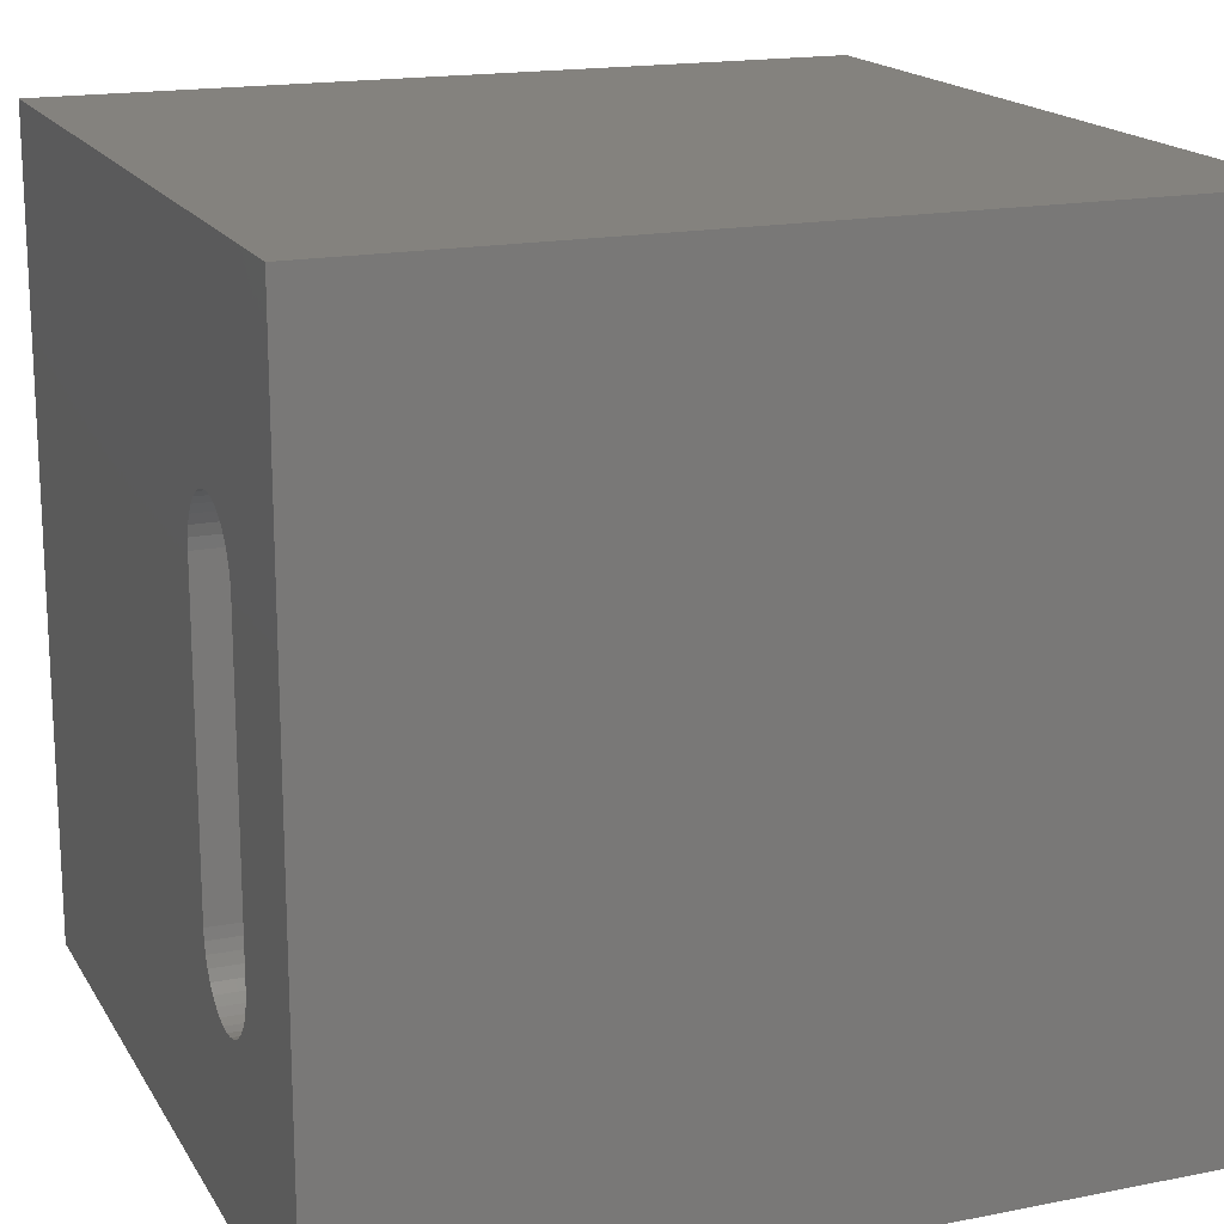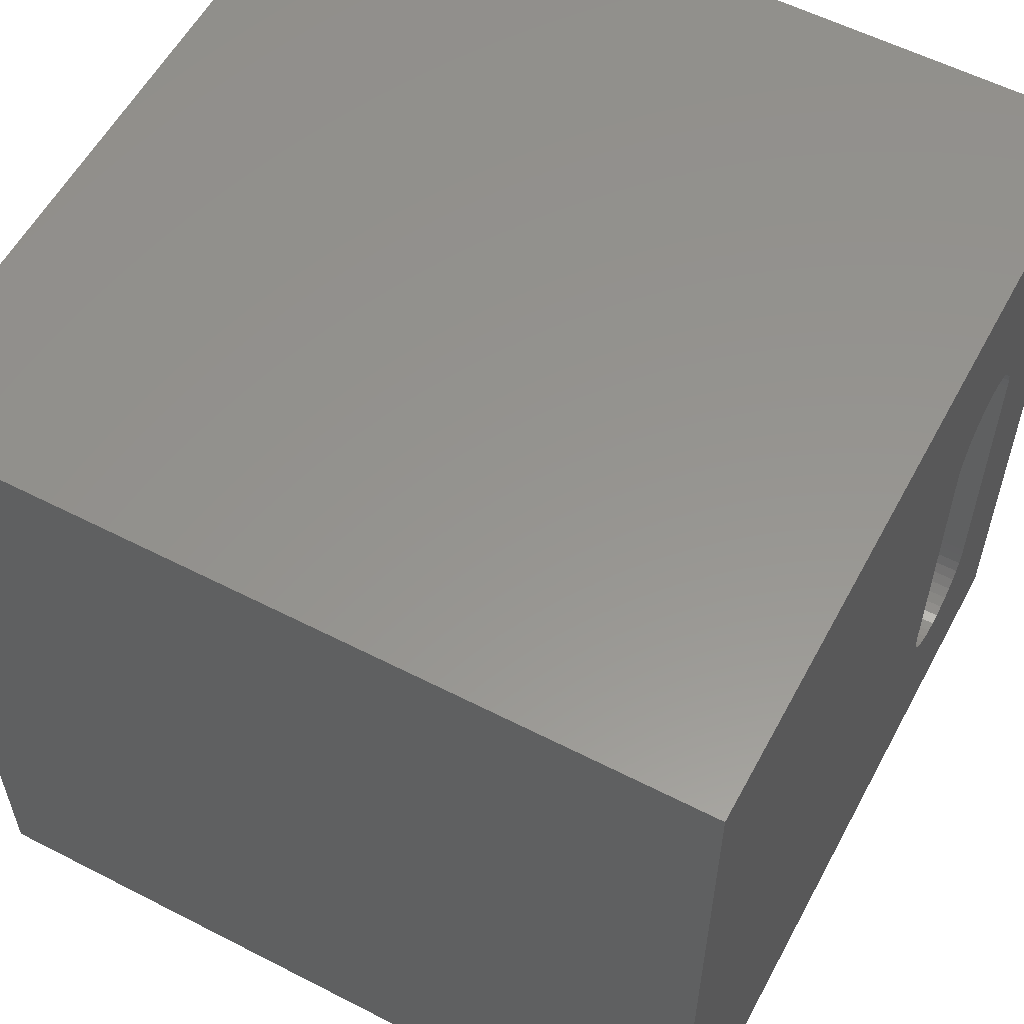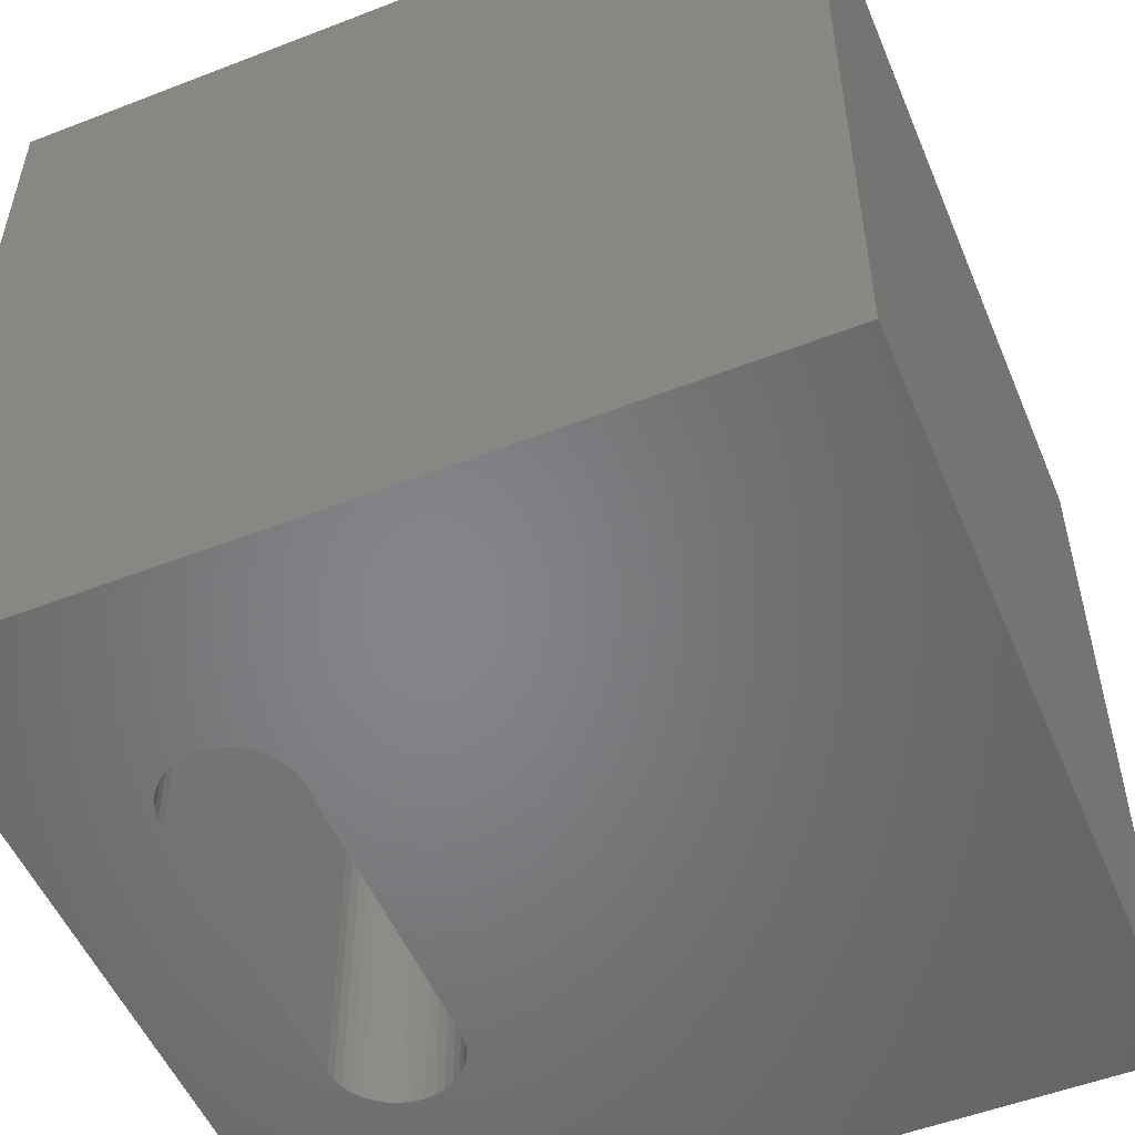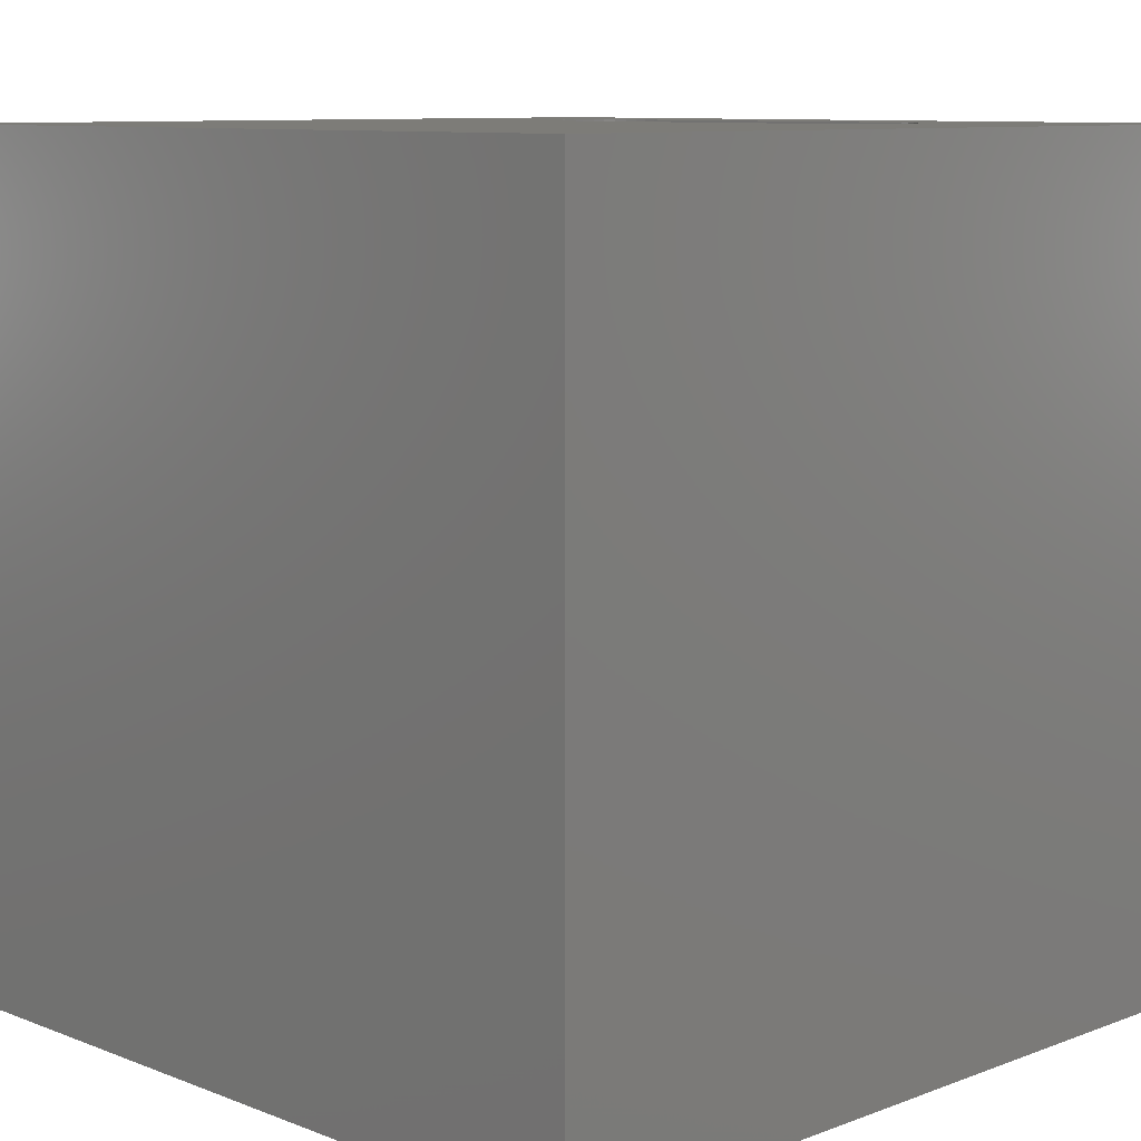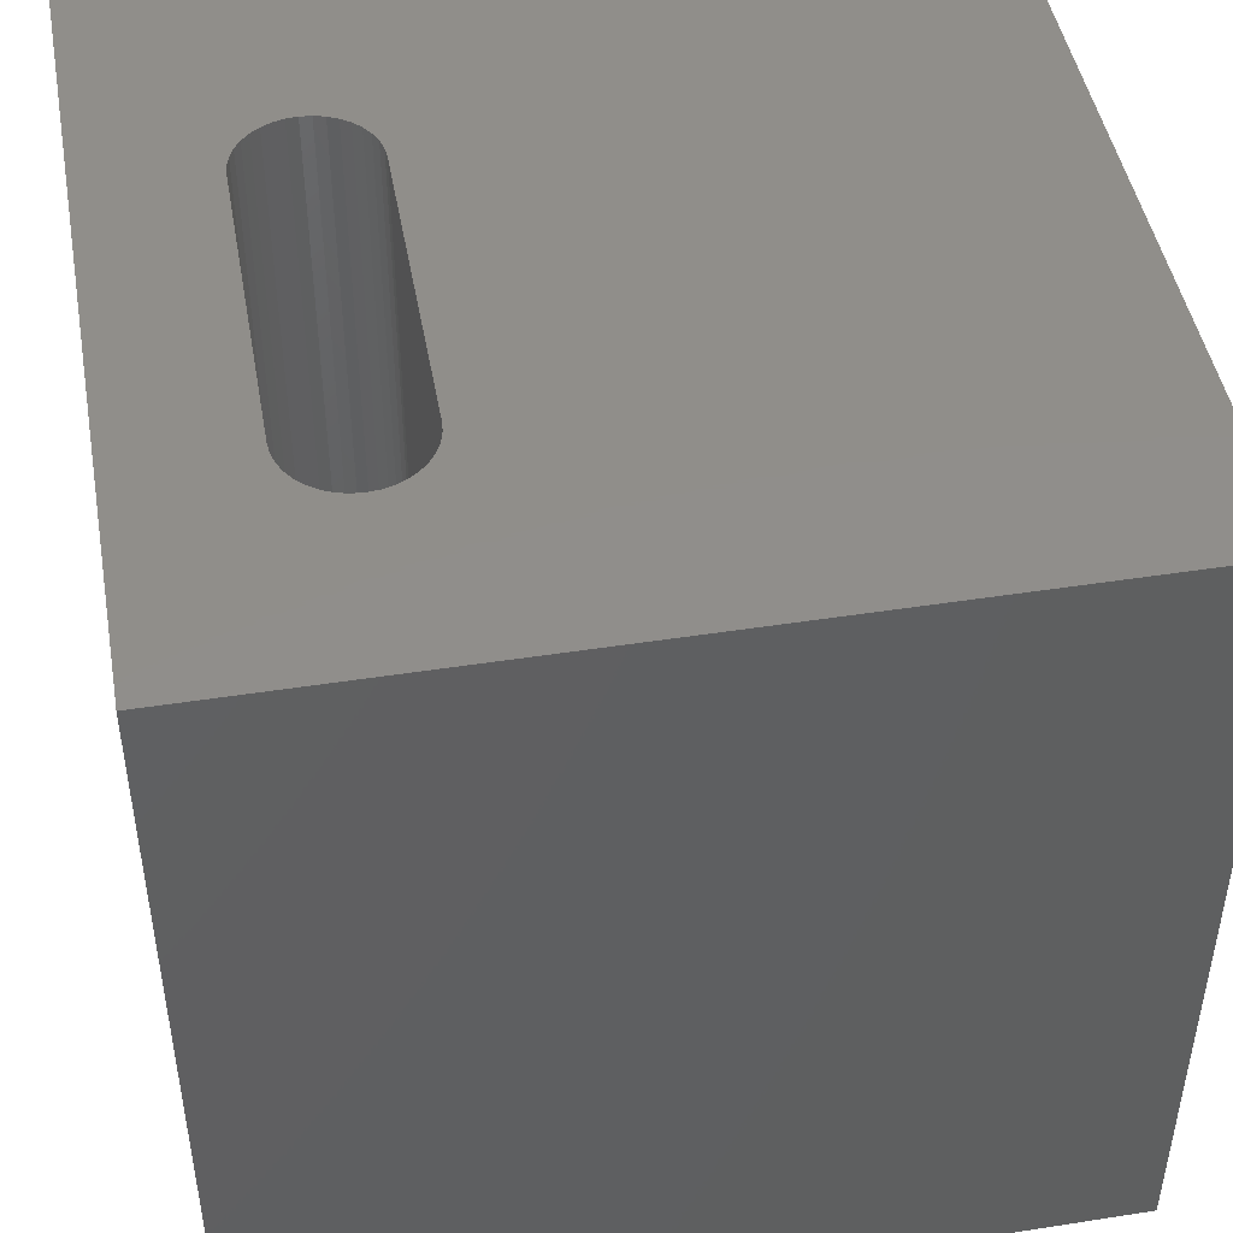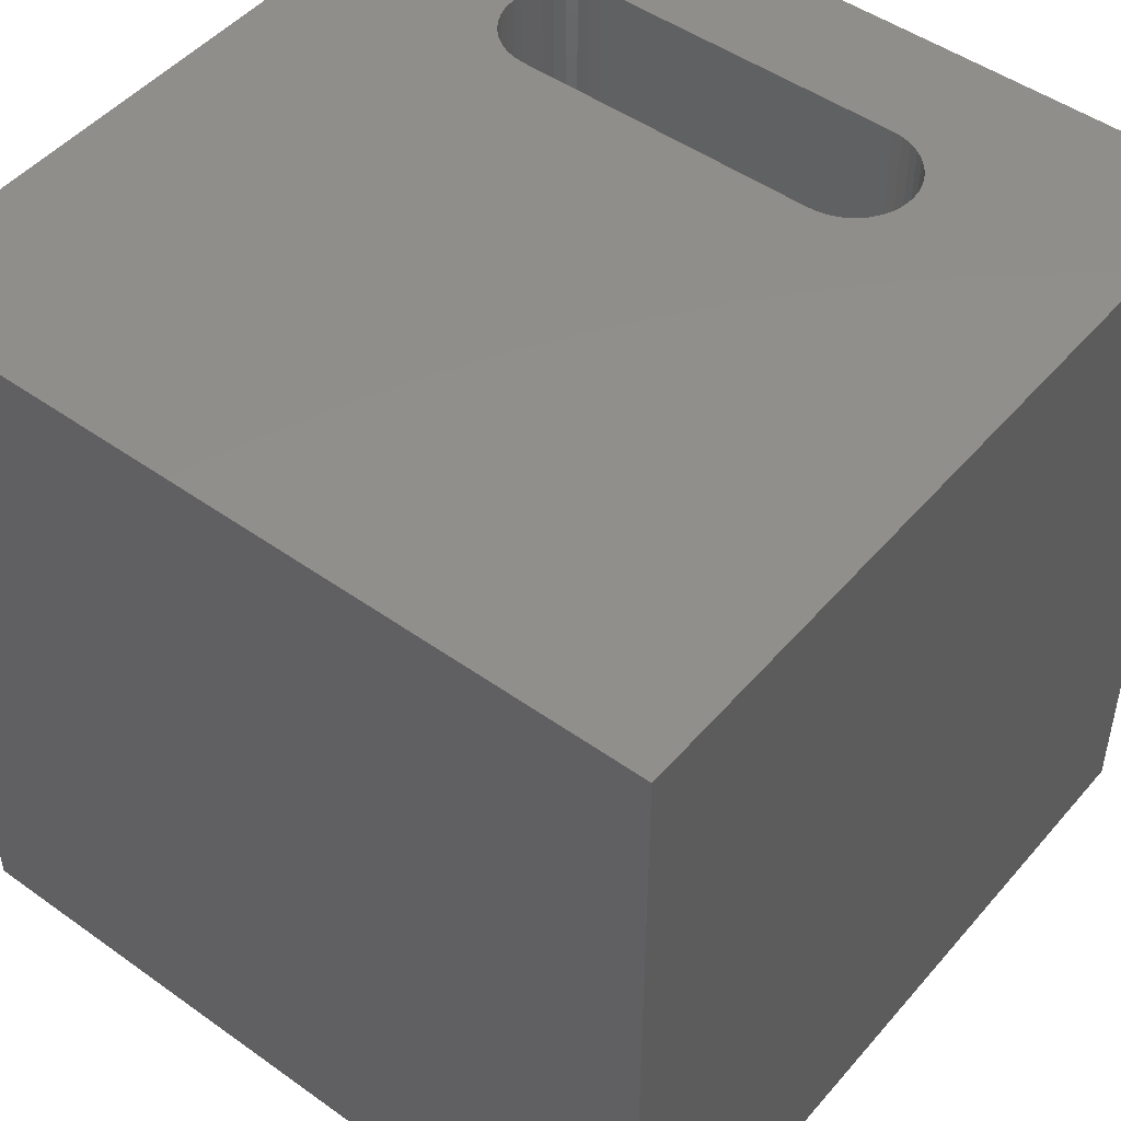
<metadata>
{"format":"stl","ext":"stl","renderer":"f3d","projection":"perspective","resolution":1024,"background":"white","views":[{"elev":17.3,"azim":-111.5,"up":"+Y"},{"elev":57.3,"azim":118.1,"up":"+Y"},{"elev":-52.6,"azim":22.6,"up":"+Z"},{"elev":9.3,"azim":135.4,"up":"+Z"},{"elev":46.5,"azim":-10.1,"up":"+Z"},{"elev":48.3,"azim":128.6,"up":"+Z"}]}
</metadata>
<code>
# stl→obj: 84 verts, 168 faces
v 0 10 10
v 0 10 0
v 0 0 10
v 0 0 0
v 10 0 10
v 2.557 2.209 10
v 2.427 2.174 10
v 2.292 2.162 10
v 2.157 2.174 10
v 3.056 2.803 10
v 3.021 2.673 10
v 2.964 2.55 10
v 2.886 2.439 10
v 2.027 2.209 10
v 1.904 2.266 10
v 1.793 2.344 10
v 2.027 7.453 10
v 2.157 7.488 10
v 2.292 7.5 10
v 2.427 7.488 10
v 10 10 10
v 2.557 7.453 10
v 2.68 7.396 10
v 2.79 7.319 10
v 2.886 7.223 10
v 2.964 7.112 10
v 3.021 6.99 10
v 2.79 2.344 10
v 2.68 2.266 10
v 1.698 7.223 10
v 1.793 7.319 10
v 1.904 7.396 10
v 3.056 6.859 10
v 3.067 6.725 10
v 3.067 2.938 10
v 1.698 2.439 10
v 1.62 2.55 10
v 1.563 2.673 10
v 1.528 6.859 10
v 1.563 6.99 10
v 1.62 7.112 10
v 1.528 2.803 10
v 1.516 2.938 10
v 1.516 6.725 10
v 10 10 0
v 10 0 0
v 1.528 2.803 0
v 1.563 2.673 0
v 1.793 2.344 0
v 1.904 2.266 0
v 2.027 2.209 0
v 2.157 2.174 0
v 1.62 2.55 0
v 1.698 2.439 0
v 2.292 7.5 0
v 2.157 7.488 0
v 2.027 7.453 0
v 1.904 7.396 0
v 1.793 7.319 0
v 2.292 2.162 0
v 2.427 2.174 0
v 2.557 2.209 0
v 2.68 2.266 0
v 1.698 7.223 0
v 1.62 7.112 0
v 1.563 6.99 0
v 2.557 7.453 0
v 2.427 7.488 0
v 1.528 6.859 0
v 1.516 6.725 0
v 1.516 2.938 0
v 2.964 2.55 0
v 3.021 2.673 0
v 3.056 6.859 0
v 3.021 6.99 0
v 2.964 7.112 0
v 2.886 7.223 0
v 2.79 2.344 0
v 2.886 2.439 0
v 3.056 2.803 0
v 3.067 2.938 0
v 3.067 6.725 0
v 2.79 7.319 0
v 2.68 7.396 0
f 1 2 3
f 3 2 4
f 3 5 6
f 6 7 3
f 3 7 8
f 3 8 9
f 10 11 5
f 5 11 12
f 5 12 13
f 9 14 3
f 3 14 15
f 3 15 16
f 1 17 18
f 18 19 1
f 1 19 20
f 1 20 21
f 20 22 21
f 21 22 23
f 21 23 24
f 24 25 21
f 21 25 26
f 21 26 27
f 13 28 5
f 5 28 29
f 5 29 6
f 30 31 1
f 1 31 32
f 1 32 17
f 27 33 21
f 21 33 34
f 21 34 5
f 5 34 35
f 5 35 10
f 16 36 3
f 3 36 37
f 3 37 38
f 39 40 1
f 1 40 41
f 1 41 30
f 38 42 3
f 3 42 43
f 3 43 1
f 1 43 44
f 1 44 39
f 45 21 46
f 46 21 5
f 47 48 4
f 49 50 4
f 4 50 51
f 4 51 52
f 48 53 4
f 4 53 54
f 4 54 49
f 2 55 56
f 56 57 2
f 2 57 58
f 2 58 59
f 52 60 4
f 4 60 61
f 4 61 46
f 46 61 62
f 46 62 63
f 59 64 2
f 2 64 65
f 2 65 66
f 45 67 2
f 2 67 68
f 2 68 55
f 66 69 2
f 2 69 70
f 2 70 4
f 4 70 71
f 4 71 47
f 46 72 73
f 74 75 45
f 45 75 76
f 45 76 77
f 63 78 46
f 46 78 79
f 46 79 72
f 73 80 46
f 46 80 81
f 46 81 45
f 45 81 82
f 45 82 74
f 77 83 45
f 45 83 84
f 45 84 67
f 21 45 1
f 1 45 2
f 46 5 4
f 4 5 3
f 71 43 42
f 71 42 47
f 47 42 38
f 47 38 48
f 48 38 37
f 48 37 53
f 53 37 36
f 53 36 54
f 54 36 16
f 54 16 49
f 49 16 15
f 49 15 50
f 50 15 14
f 50 14 51
f 51 14 9
f 51 9 52
f 52 9 8
f 52 8 60
f 60 8 7
f 60 7 61
f 61 7 6
f 61 6 62
f 62 6 29
f 62 29 63
f 63 29 28
f 63 28 78
f 78 28 13
f 78 13 79
f 79 13 12
f 79 12 72
f 72 12 11
f 72 11 73
f 73 11 10
f 73 10 80
f 80 10 35
f 80 35 81
f 71 70 43
f 43 70 44
f 82 34 33
f 82 33 74
f 74 33 27
f 74 27 75
f 75 27 26
f 75 26 76
f 76 26 25
f 76 25 77
f 77 25 24
f 77 24 83
f 83 24 23
f 83 23 84
f 84 23 22
f 84 22 67
f 67 22 20
f 67 20 68
f 68 20 19
f 68 19 55
f 55 19 18
f 55 18 56
f 56 18 17
f 56 17 57
f 57 17 32
f 57 32 58
f 58 32 31
f 58 31 59
f 59 31 30
f 59 30 64
f 64 30 41
f 64 41 65
f 65 41 40
f 65 40 66
f 66 40 39
f 66 39 69
f 69 39 44
f 69 44 70
f 82 81 34
f 34 81 35

</code>
